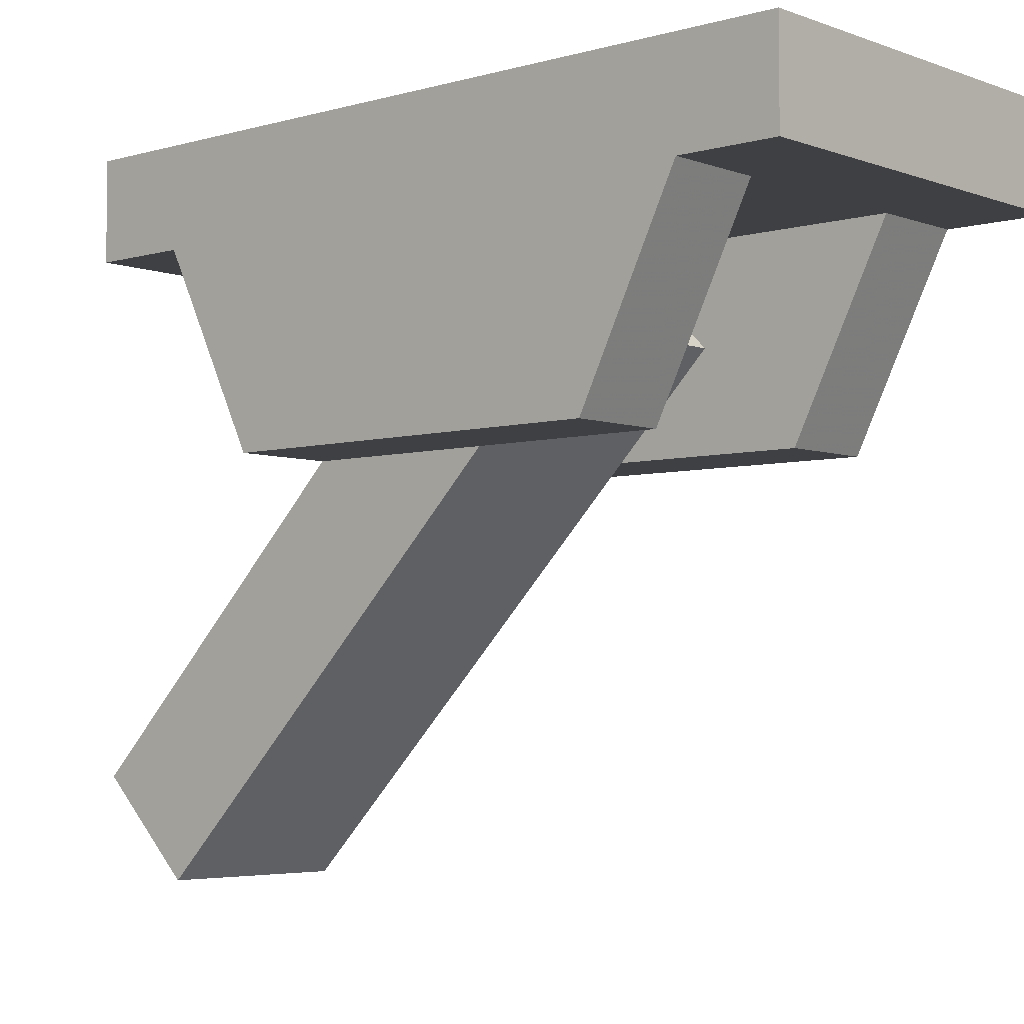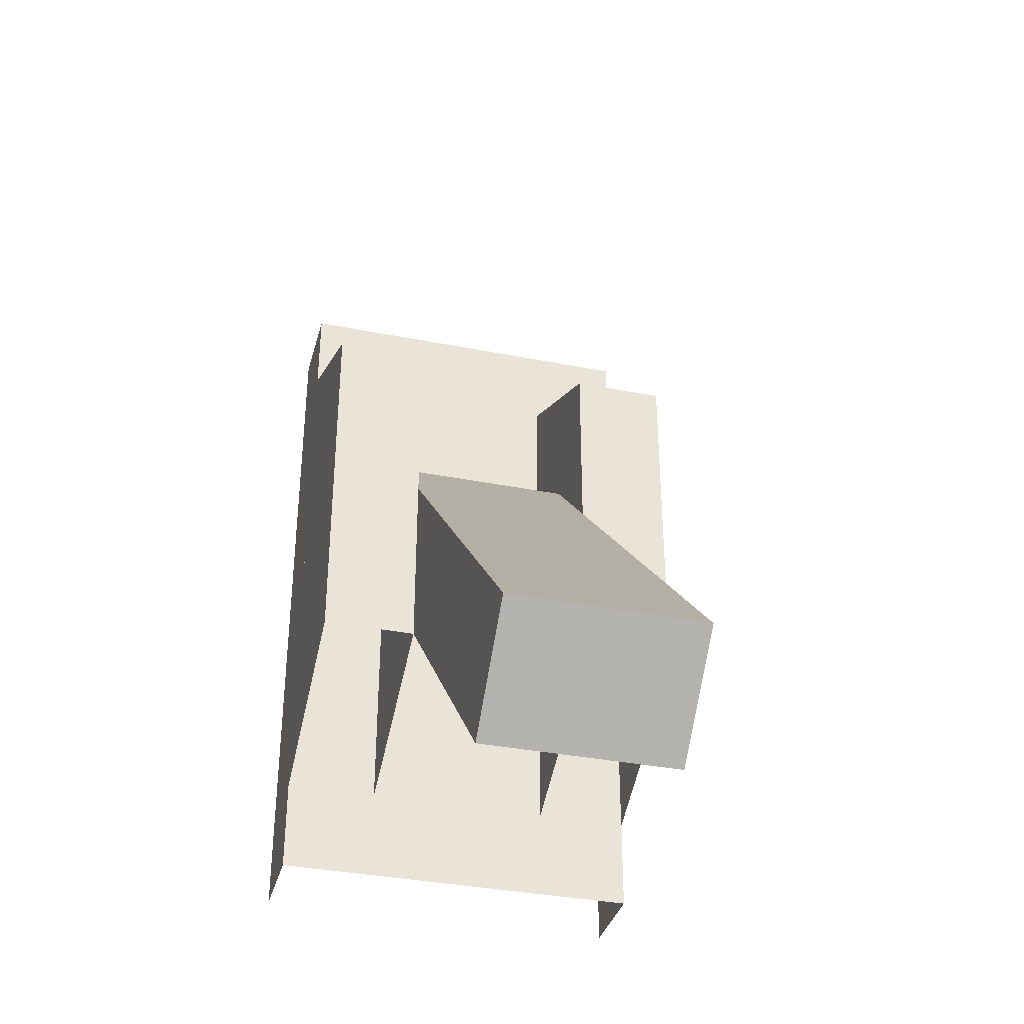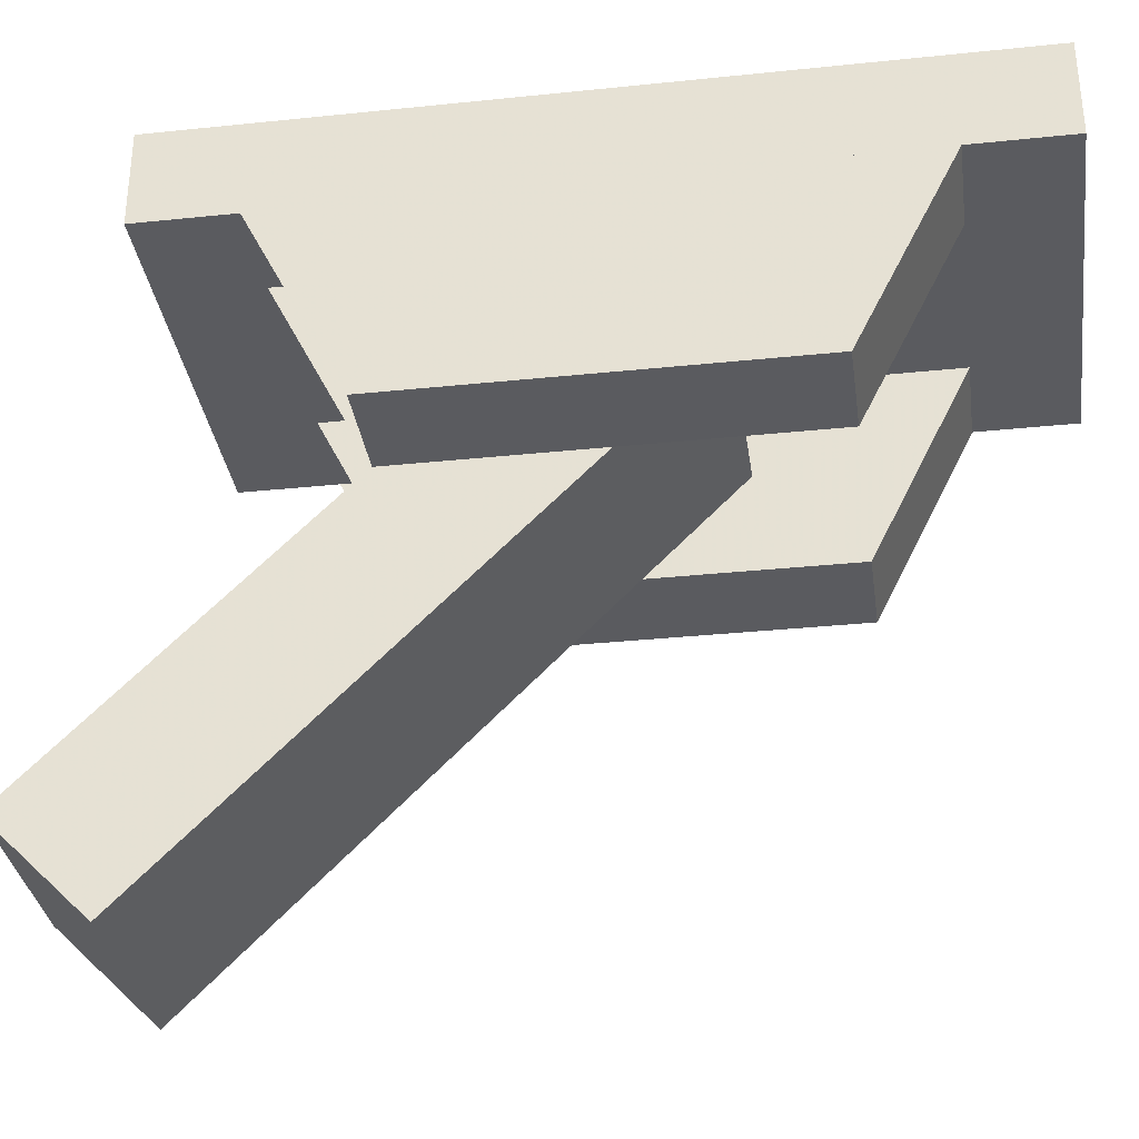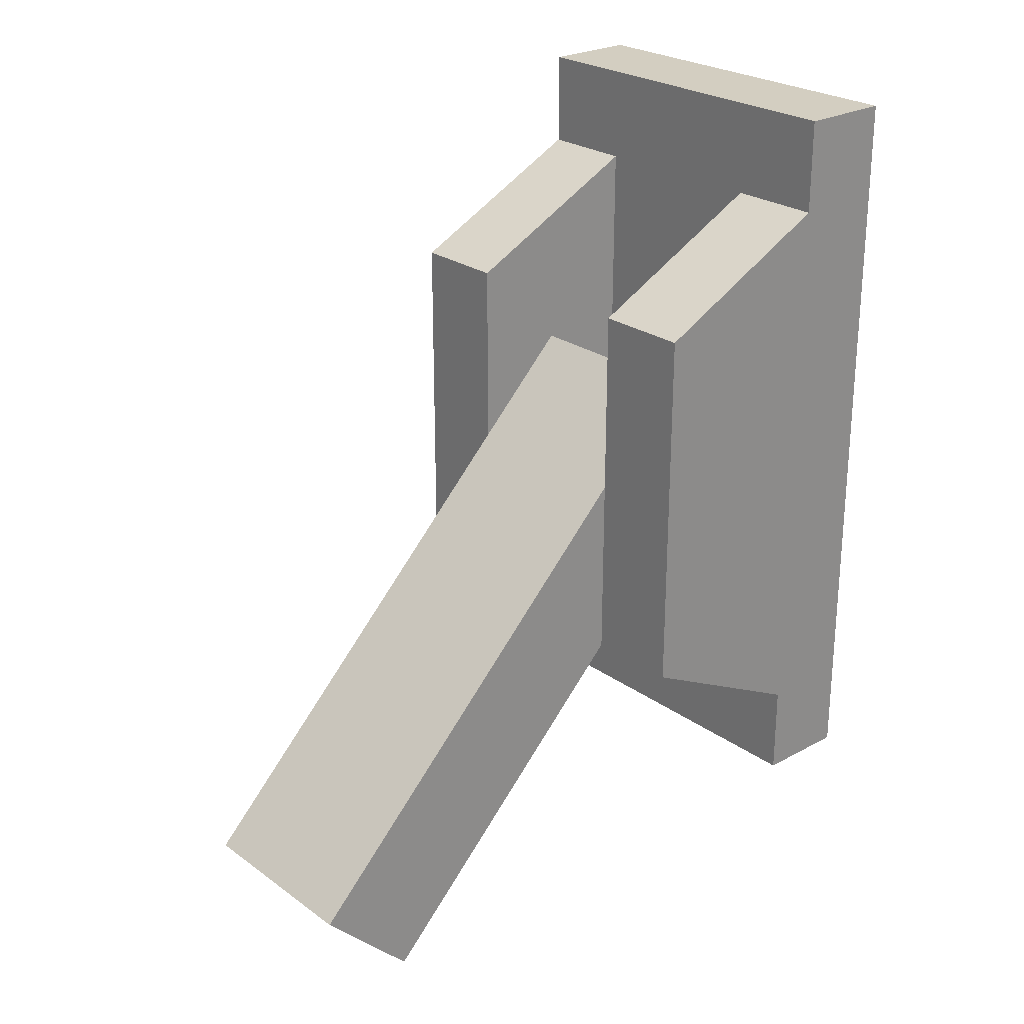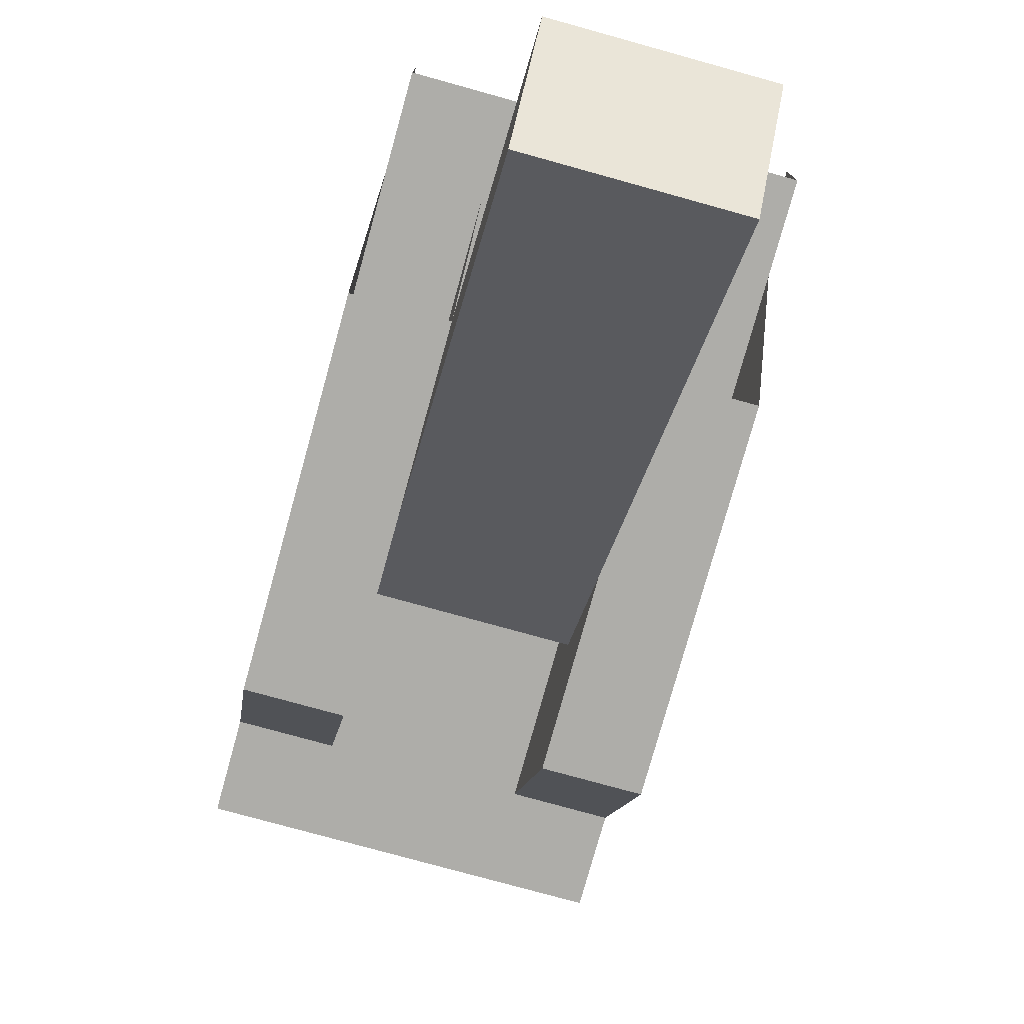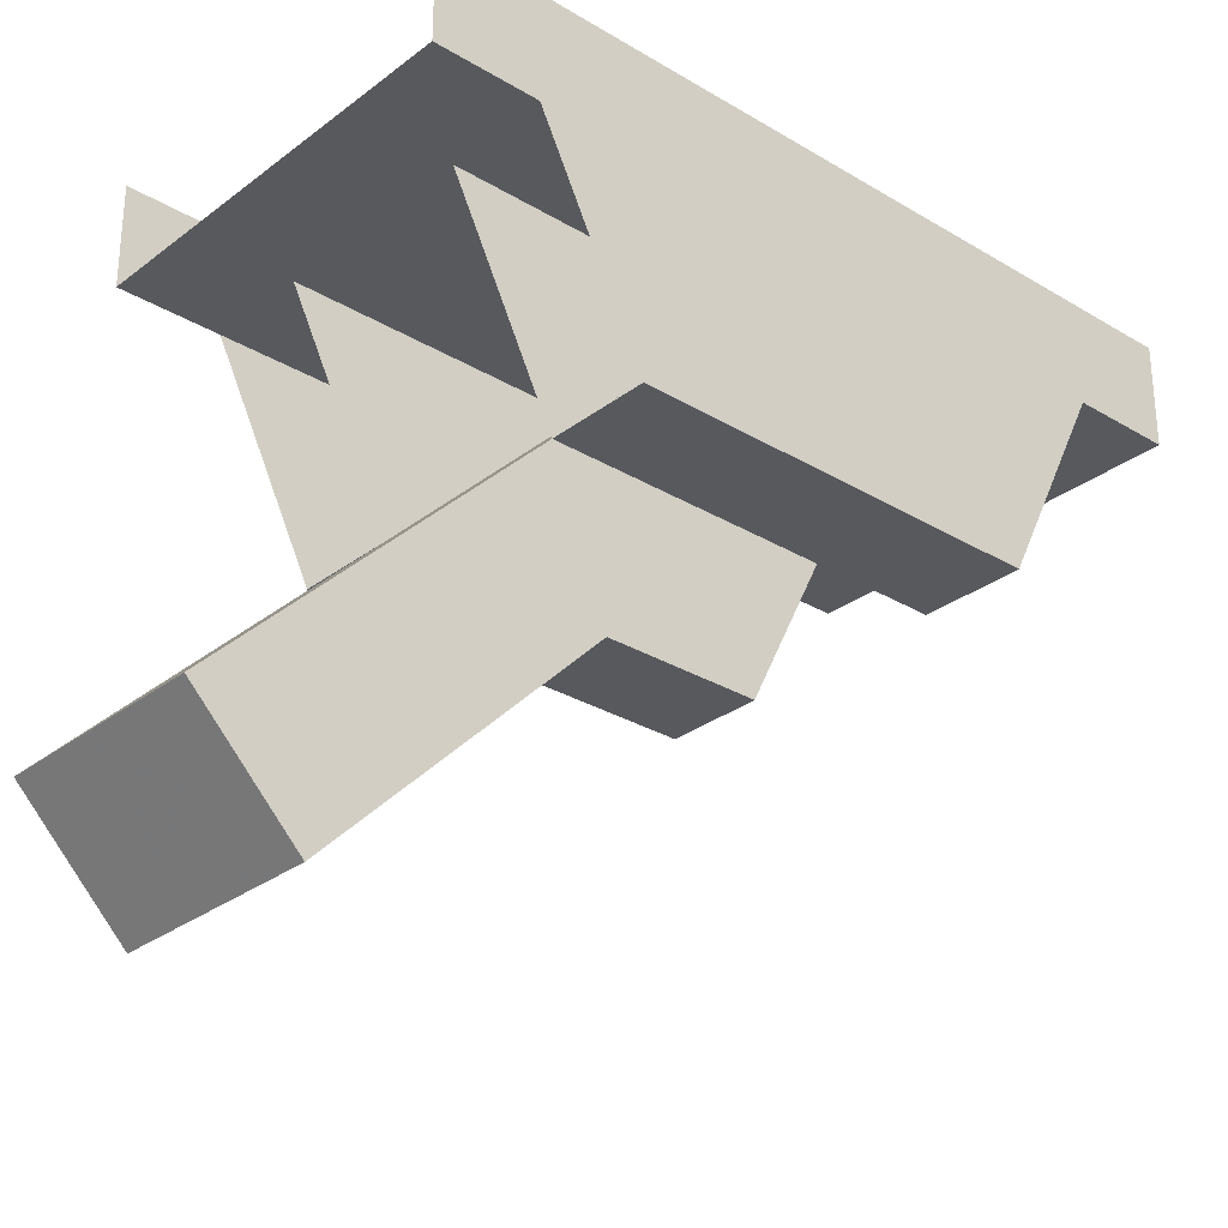
<metadata>
{"format":"obj","ext":"obj","renderer":"f3d","projection":"perspective","resolution":1024,"background":"white","views":[{"elev":-4.7,"azim":131.6,"up":"+Z"},{"elev":-35.6,"azim":165.3,"up":"+Y"},{"elev":-33.2,"azim":98.1,"up":"+Z"},{"elev":25.3,"azim":-131.2,"up":"+Y"},{"elev":-77.1,"azim":-15.5,"up":"+Z"},{"elev":-29.1,"azim":48.3,"up":"+Z"}]}
</metadata>
<code>
o leverdown_back
v -0.16 1.6 0.64
v 0.16 1.6 0.64
v 0.16 1.6 0.56
v -0.16 1.6 0.56
v 0.16 0.96 0.64
v 0.16 0.96 0.56
v -0.16 0.96 0.64
v -0.16 0.96 0.56
v -0.08 1.44 0.4
v -0.08 1.12 0.4
v -0.16 1.12 0.4
v -0.16 1.44 0.4
v -0.08 1.52 0.56
v -0.16 1.52 0.56
v -0.16 1.04 0.56
v -0.08 1.04 0.56
v 0.16 1.44 0.4
v 0.16 1.12 0.4
v 0.08 1.12 0.4
v 0.08 1.44 0.4
v 0.16 1.52 0.56
v 0.08 1.52 0.56
v 0.08 1.04 0.56
v 0.16 1.04 0.56
v -0.08 1.36 0.48
v -0.08 1.28 0.56
v 0.08 1.28 0.56
v 0.08 1.36 0.48
v -0.08 1.04 0.32
v 0.08 1.04 0.32
v -0.08 1.12 0.24
v 0.08 1.12 0.24
v -0.08 0.88 0.16
v -0.08 0.96 0.08
v 0.08 0.96 0.08
v 0.08 0.88 0.16
f 1 2 3 4
f 2 5 6 3
f 7 1 4 8
f 8 4 3 6
f 9 10 11 12
f 13 9 12 14
f 14 12 11 15
f 16 10 9 13
f 17 18 19 20
f 21 17 20 22
f 22 20 19 23
f 24 18 17 21
f 25 26 27 28
f 26 29 30 27
f 31 25 28 32
f 28 27 30 32
f 31 29 26 25
f 33 34 35 36
f 34 31 32 35
f 29 33 36 30
f 34 33 29 31
f 32 30 36 35
o leverdown_front
v -0.16 1.6 0.64
v 0.16 1.6 0.64
v 0.16 1.6 0.56
v -0.16 1.6 0.56
v 0.16 0.96 0.64
v 0.16 0.96 0.56
v -0.16 0.96 0.64
v -0.16 0.96 0.56
v -0.08 1.44 0.4
v -0.08 1.12 0.4
v -0.16 1.12 0.4
v -0.16 1.44 0.4
v -0.08 1.52 0.56
v -0.16 1.52 0.56
v -0.16 1.04 0.56
v -0.08 1.04 0.56
v 0.16 1.44 0.4
v 0.16 1.12 0.4
v 0.08 1.12 0.4
v 0.08 1.44 0.4
v 0.16 1.52 0.56
v 0.08 1.52 0.56
v 0.08 1.04 0.56
v 0.16 1.04 0.56
v -0.08 1.36 0.48
v -0.08 1.28 0.56
v 0.08 1.28 0.56
v 0.08 1.36 0.48
v -0.08 1.04 0.32
v 0.08 1.04 0.32
v -0.08 1.12 0.24
v 0.08 1.12 0.24
v -0.08 0.88 0.16
v -0.08 0.96 0.08
v 0.08 0.96 0.08
v 0.08 0.88 0.16
f 37 38 39 40
f 38 41 42 39
f 43 37 40 44
f 44 40 39 42
f 45 46 47 48
f 49 45 48 50
f 50 48 47 51
f 52 46 45 49
f 53 54 55 56
f 57 53 56 58
f 58 56 55 59
f 60 54 53 57
f 61 62 63 64
f 62 65 66 63
f 67 61 64 68
f 64 63 66 68
f 67 65 62 61
f 69 70 71 72
f 70 67 68 71
f 65 69 72 66
f 70 69 65 67
f 68 66 72 71

</code>
